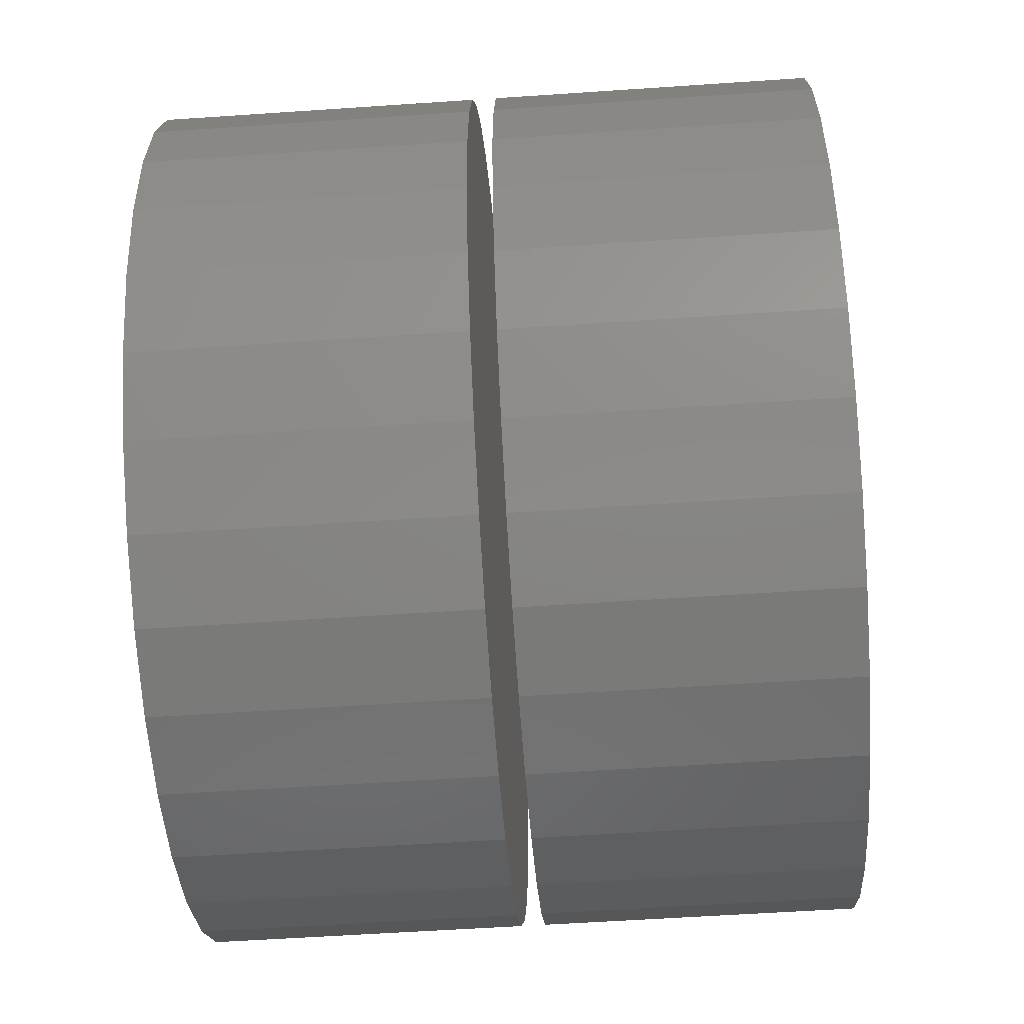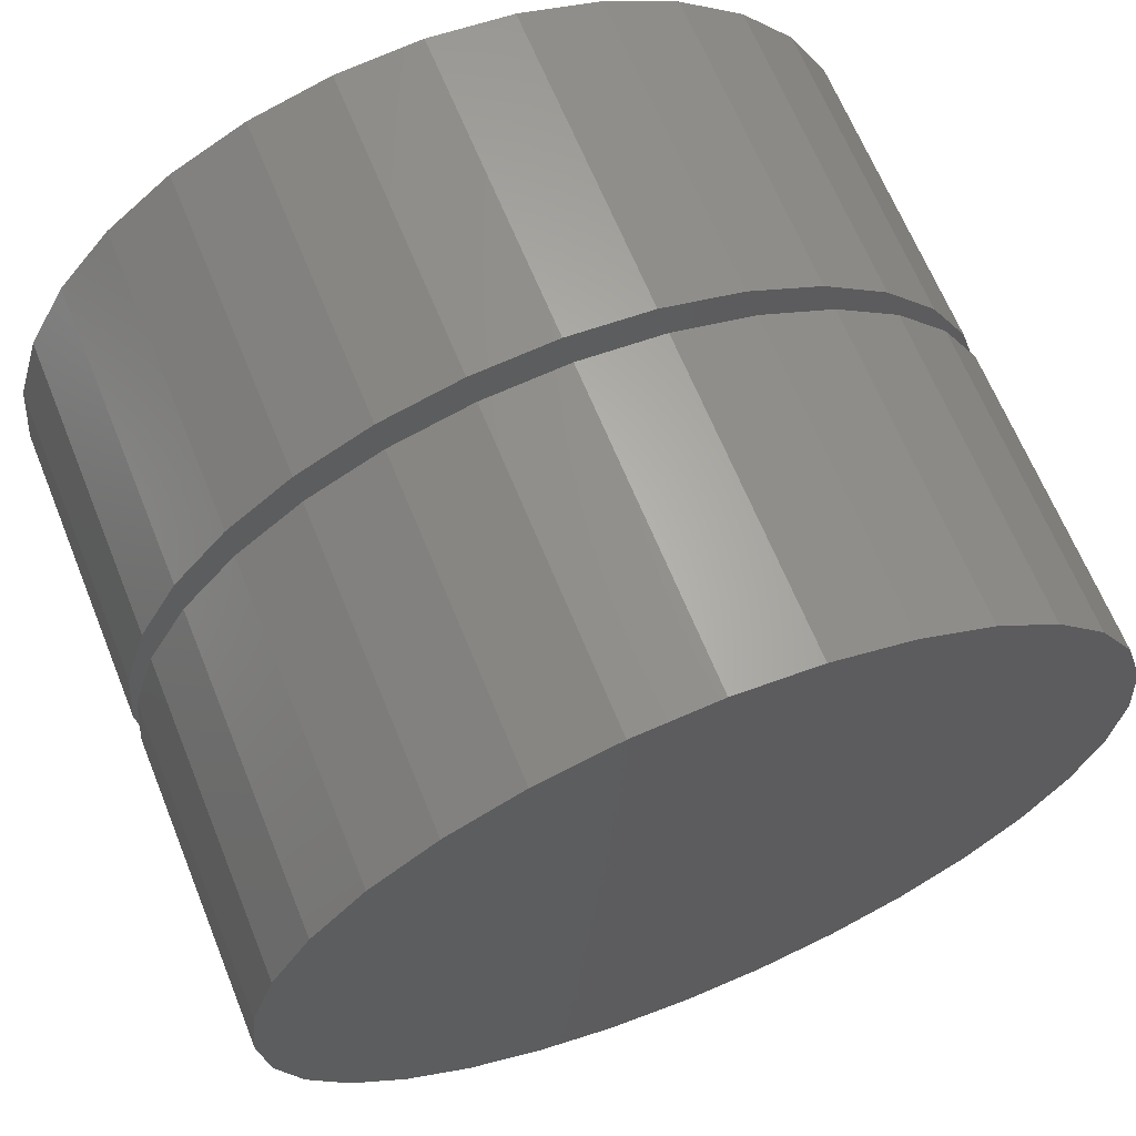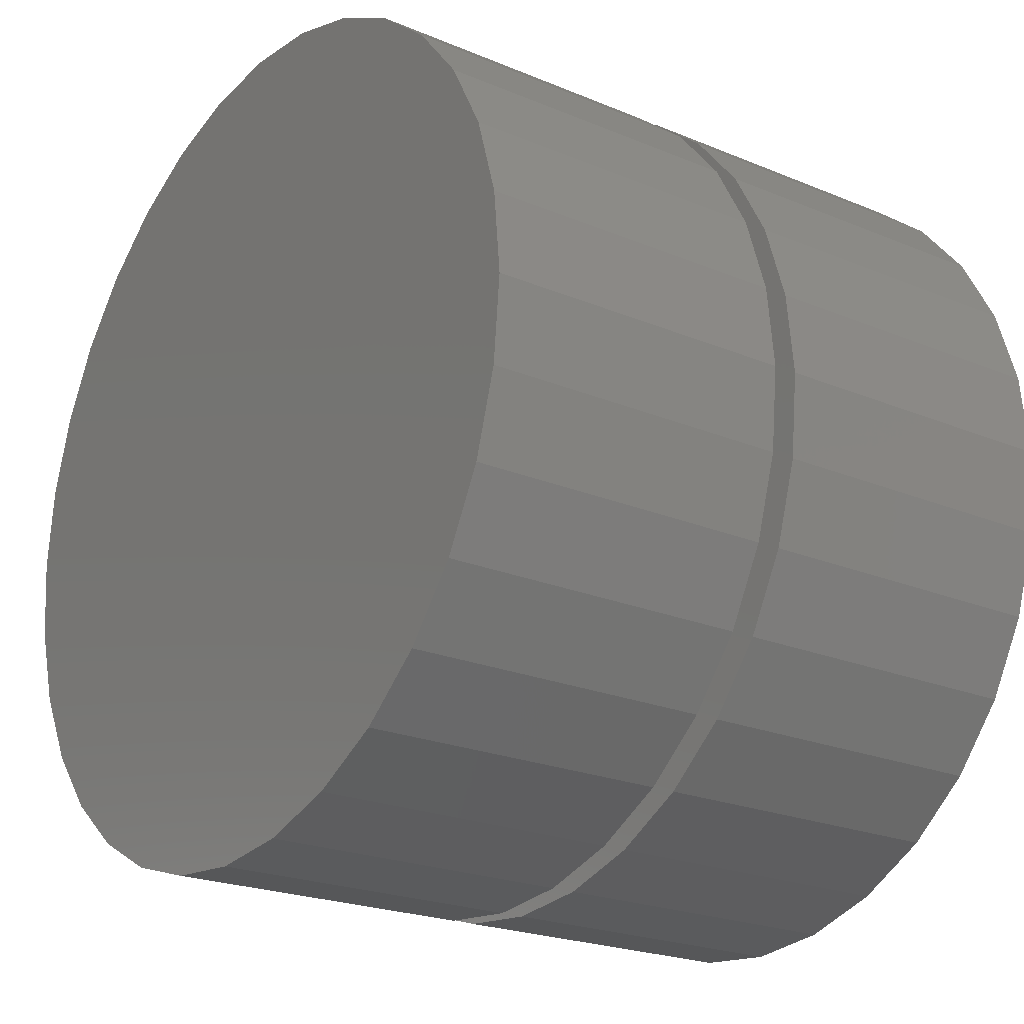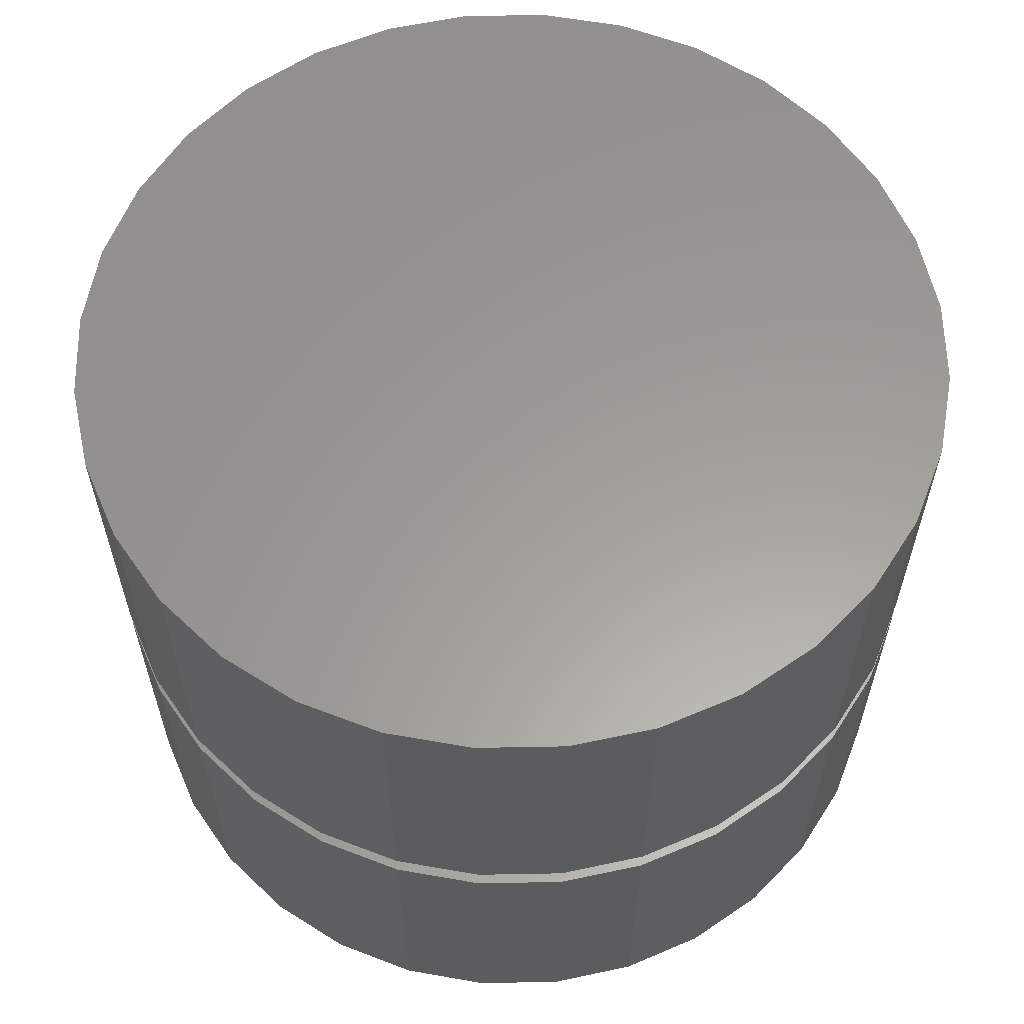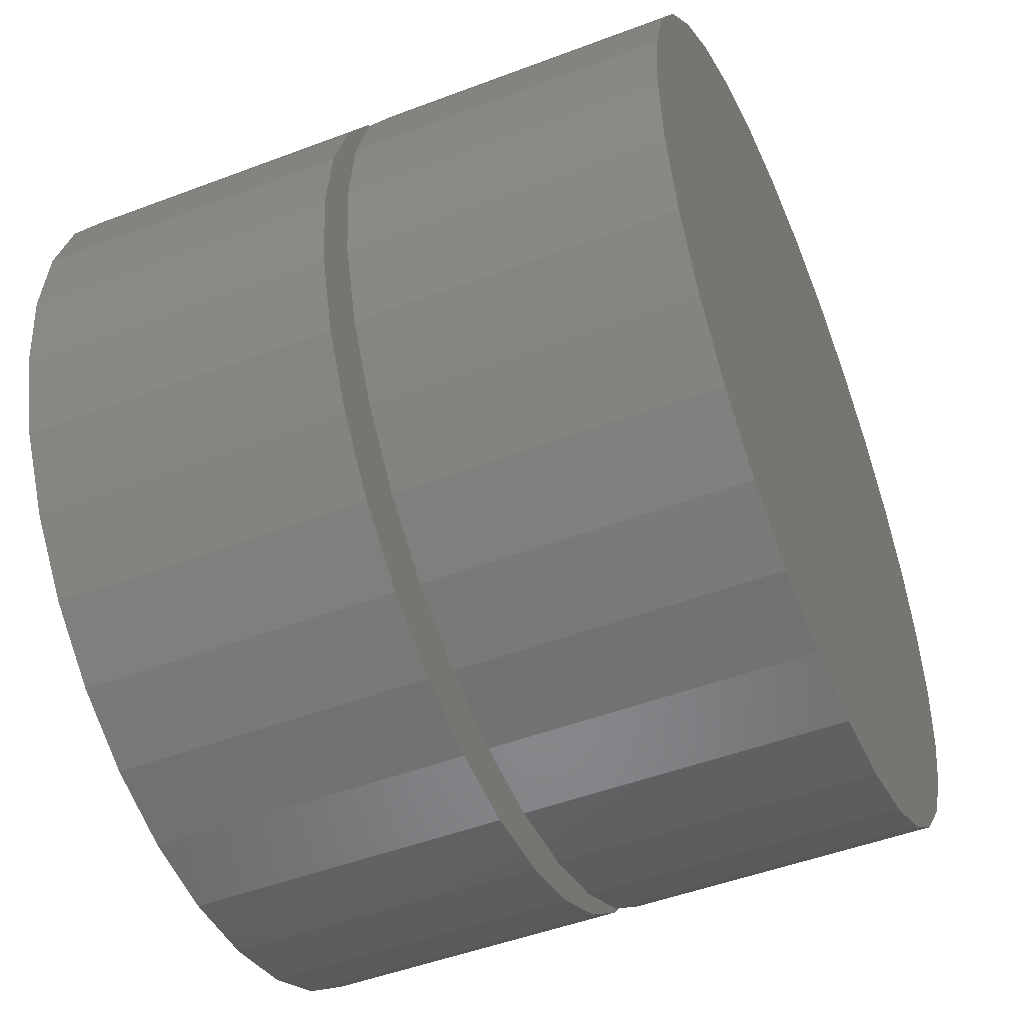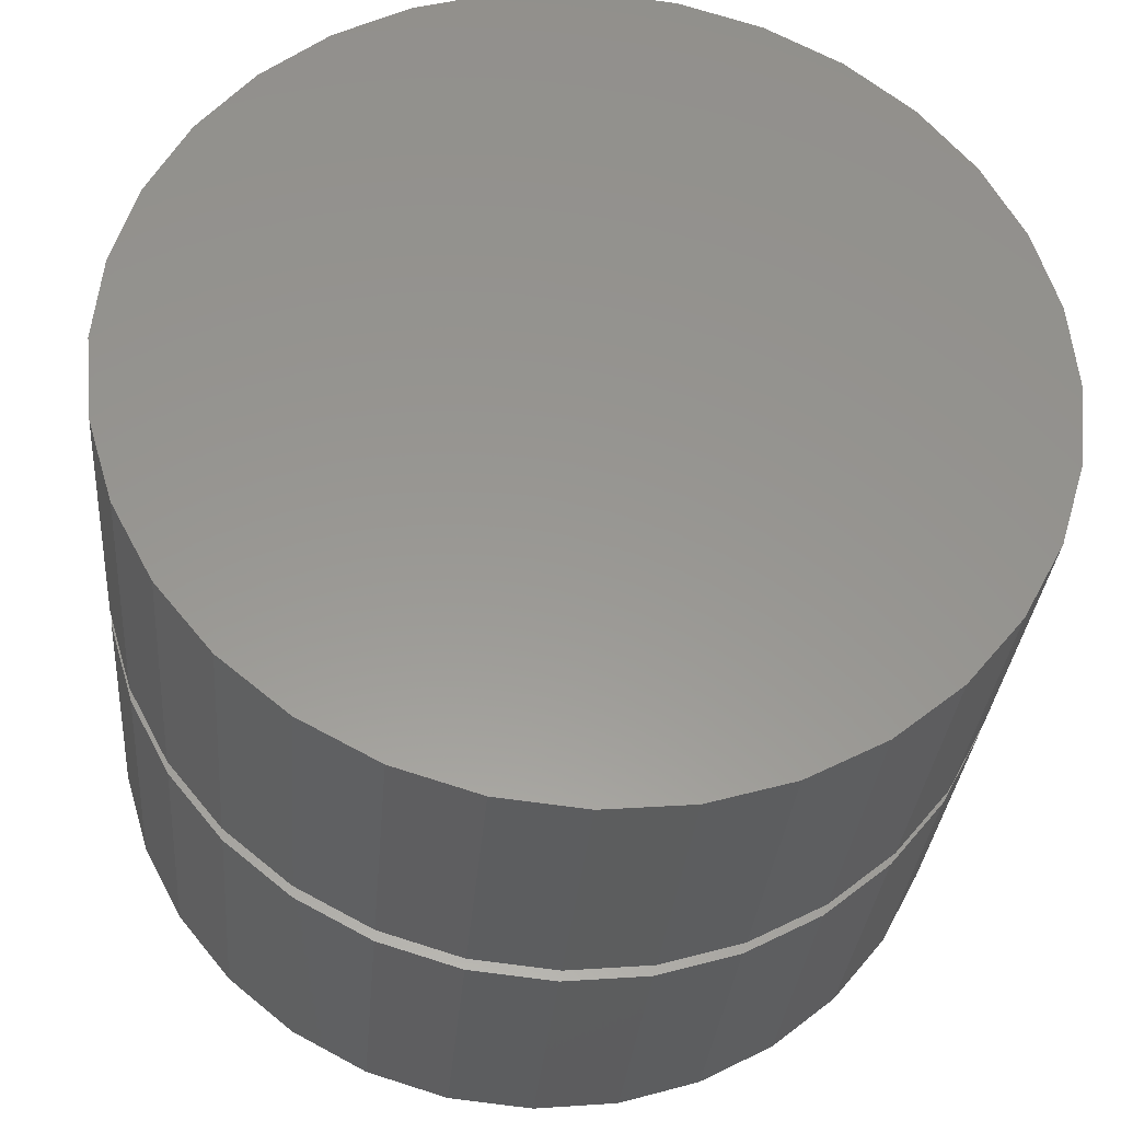
<metadata>
{"format":"stl","ext":"stl","renderer":"f3d","projection":"perspective","resolution":1024,"background":"white","views":[{"elev":-56.1,"azim":94.1,"up":"+Z"},{"elev":65.8,"azim":-22.1,"up":"+Z"},{"elev":-22.3,"azim":54.0,"up":"+Z"},{"elev":60.4,"azim":105.8,"up":"+Y"},{"elev":-49.1,"azim":-67.2,"up":"+Z"},{"elev":-31.8,"azim":-4.7,"up":"+Z"}]}
</metadata>
<code>
# stl→obj: 128 verts, 248 faces
v -0.1322 -0.08594 0.4461
v -0.1322 -0.1875 0.4461
v -0.1296 -0.08594 0.4732
v -0.1296 -0.1875 0.4732
v -0.1216 -0.08594 0.4994
v -0.1216 -0.1875 0.4994
v -0.1088 -0.08594 0.5234
v -0.1088 -0.1875 0.5234
v -0.09143 -0.08594 0.5446
v -0.09143 -0.1875 0.5446
v -0.07032 -0.08594 0.5619
v -0.07032 -0.1875 0.5619
v -0.04624 -0.08594 0.5748
v -0.04624 -0.1875 0.5748
v -0.02011 -0.08594 0.5827
v -0.02011 -0.1875 0.5827
v 0.007072 -0.08594 0.5854
v 0.007072 -0.1875 0.5854
v 0.03425 -0.08594 0.5827
v 0.03425 -0.1875 0.5827
v 0.06038 -0.08594 0.5748
v 0.06038 -0.1875 0.5748
v 0.08447 -0.08594 0.5619
v 0.08447 -0.1875 0.5619
v 0.1056 -0.08594 0.5446
v 0.1056 -0.1875 0.5446
v 0.1229 -0.08594 0.5234
v 0.1229 -0.1875 0.5234
v 0.1358 -0.08594 0.4994
v 0.1358 -0.1875 0.4994
v 0.1437 -0.08594 0.4732
v 0.1437 -0.1875 0.4732
v 0.1464 -0.08594 0.4461
v 0.1464 -0.1875 0.4461
v -0.1322 0.02344 0.4461
v -0.1322 -0.07812 0.4461
v -0.1296 0.02344 0.4732
v -0.1296 -0.07812 0.4732
v -0.1216 0.02344 0.4994
v -0.1216 -0.07812 0.4994
v -0.1088 0.02344 0.5234
v -0.1088 -0.07812 0.5234
v -0.09143 0.02344 0.5446
v -0.09143 -0.07812 0.5446
v -0.07032 0.02344 0.5619
v -0.07032 -0.07812 0.5619
v -0.04624 0.02344 0.5748
v -0.04624 -0.07812 0.5748
v -0.02011 0.02344 0.5827
v -0.02011 -0.07812 0.5827
v 0.007072 0.02344 0.5854
v 0.007072 -0.07812 0.5854
v 0.03425 0.02344 0.5827
v 0.03425 -0.07812 0.5827
v 0.06038 0.02344 0.5748
v 0.06038 -0.07812 0.5748
v 0.08447 0.02344 0.5619
v 0.08447 -0.07812 0.5619
v 0.1056 0.02344 0.5446
v 0.1056 -0.07812 0.5446
v 0.1229 0.02344 0.5234
v 0.1229 -0.07812 0.5234
v 0.1358 0.02344 0.4994
v 0.1358 -0.07812 0.4994
v 0.1437 0.02344 0.4732
v 0.1437 -0.07812 0.4732
v 0.1464 0.02344 0.4461
v 0.1464 -0.07812 0.4461
v 0.1437 -0.08594 0.4189
v 0.1437 -0.1875 0.4189
v 0.1358 -0.08594 0.3927
v 0.1358 -0.1875 0.3927
v 0.1229 -0.08594 0.3687
v 0.1229 -0.1875 0.3687
v 0.1056 -0.08594 0.3475
v 0.1056 -0.1875 0.3475
v 0.08447 -0.08594 0.3302
v 0.08447 -0.1875 0.3302
v 0.06038 -0.08594 0.3173
v 0.06038 -0.1875 0.3173
v 0.03425 -0.08594 0.3094
v 0.03425 -0.1875 0.3094
v 0.007072 -0.08594 0.3067
v 0.007072 -0.1875 0.3067
v -0.02011 -0.08594 0.3094
v -0.02011 -0.1875 0.3094
v -0.04624 -0.08594 0.3173
v -0.04624 -0.1875 0.3173
v -0.07032 -0.08594 0.3302
v -0.07032 -0.1875 0.3302
v -0.09143 -0.08594 0.3475
v -0.09143 -0.1875 0.3475
v -0.1088 -0.08594 0.3687
v -0.1088 -0.1875 0.3687
v -0.1216 -0.08594 0.3927
v -0.1216 -0.1875 0.3927
v -0.1296 -0.08594 0.4189
v -0.1296 -0.1875 0.4189
v 0.1437 0.02344 0.4189
v 0.1437 -0.07812 0.4189
v 0.1358 0.02344 0.3927
v 0.1358 -0.07812 0.3927
v 0.1229 0.02344 0.3687
v 0.1229 -0.07812 0.3687
v 0.1056 0.02344 0.3475
v 0.1056 -0.07812 0.3475
v 0.08447 0.02344 0.3302
v 0.08447 -0.07812 0.3302
v 0.06038 0.02344 0.3173
v 0.06038 -0.07812 0.3173
v 0.03425 0.02344 0.3094
v 0.03425 -0.07812 0.3094
v 0.007072 0.02344 0.3067
v 0.007072 -0.07812 0.3067
v -0.02011 0.02344 0.3094
v -0.02011 -0.07812 0.3094
v -0.04624 0.02344 0.3173
v -0.04624 -0.07812 0.3173
v -0.07032 0.02344 0.3302
v -0.07032 -0.07812 0.3302
v -0.09143 0.02344 0.3475
v -0.09143 -0.07812 0.3475
v -0.1088 0.02344 0.3687
v -0.1088 -0.07812 0.3687
v -0.1216 0.02344 0.3927
v -0.1216 -0.07812 0.3927
v -0.1296 0.02344 0.4189
v -0.1296 -0.07812 0.4189
f 1 2 3
f 3 2 4
f 3 4 5
f 5 4 6
f 5 6 7
f 7 6 8
f 7 8 9
f 9 8 10
f 9 10 11
f 11 10 12
f 11 12 13
f 13 12 14
f 13 14 15
f 15 14 16
f 15 16 17
f 17 16 18
f 17 18 19
f 19 18 20
f 19 20 21
f 21 20 22
f 21 22 23
f 23 22 24
f 23 24 25
f 25 24 26
f 25 26 27
f 27 26 28
f 27 28 29
f 29 28 30
f 29 30 31
f 31 30 32
f 31 32 33
f 33 32 34
f 35 36 37
f 37 36 38
f 37 38 39
f 39 38 40
f 39 40 41
f 41 40 42
f 41 42 43
f 43 42 44
f 43 44 45
f 45 44 46
f 45 46 47
f 47 46 48
f 47 48 49
f 49 48 50
f 49 50 51
f 51 50 52
f 51 52 53
f 53 52 54
f 53 54 55
f 55 54 56
f 55 56 57
f 57 56 58
f 57 58 59
f 59 58 60
f 59 60 61
f 61 60 62
f 61 62 63
f 63 62 64
f 63 64 65
f 65 64 66
f 65 66 67
f 67 66 68
f 33 34 69
f 69 34 70
f 69 70 71
f 71 70 72
f 71 72 73
f 73 72 74
f 73 74 75
f 75 74 76
f 75 76 77
f 77 76 78
f 77 78 79
f 79 78 80
f 79 80 81
f 81 80 82
f 81 82 83
f 83 82 84
f 83 84 85
f 85 84 86
f 85 86 87
f 87 86 88
f 87 88 89
f 89 88 90
f 89 90 91
f 91 90 92
f 91 92 93
f 93 92 94
f 93 94 95
f 95 94 96
f 95 96 97
f 97 96 98
f 97 98 1
f 1 98 2
f 67 68 99
f 99 68 100
f 99 100 101
f 101 100 102
f 101 102 103
f 103 102 104
f 103 104 105
f 105 104 106
f 105 106 107
f 107 106 108
f 107 108 109
f 109 108 110
f 109 110 111
f 111 110 112
f 111 112 113
f 113 112 114
f 113 114 115
f 115 114 116
f 115 116 117
f 117 116 118
f 117 118 119
f 119 118 120
f 119 120 121
f 121 120 122
f 121 122 123
f 123 122 124
f 123 124 125
f 125 124 126
f 125 126 127
f 127 126 128
f 127 128 35
f 35 128 36
f 50 54 52
f 54 50 48
f 54 48 56
f 110 116 112
f 112 116 114
f 56 48 58
f 58 48 46
f 58 46 60
f 60 46 44
f 60 44 62
f 62 44 42
f 62 42 64
f 64 42 40
f 64 40 66
f 66 40 38
f 66 38 68
f 68 38 36
f 68 36 100
f 100 36 128
f 100 128 102
f 102 128 126
f 102 126 104
f 104 126 124
f 104 124 106
f 106 124 122
f 106 122 108
f 108 122 120
f 108 120 110
f 110 120 118
f 110 118 116
f 17 19 15
f 13 15 19
f 21 13 19
f 81 85 79
f 83 85 81
f 85 87 79
f 79 87 89
f 79 89 77
f 77 89 91
f 77 91 75
f 75 91 93
f 75 93 73
f 73 93 95
f 73 95 71
f 71 95 97
f 71 97 69
f 69 97 1
f 69 1 33
f 33 1 3
f 33 3 31
f 31 3 5
f 31 5 29
f 29 5 7
f 29 7 27
f 27 7 9
f 27 9 25
f 25 9 11
f 25 11 23
f 23 11 13
f 23 13 21
f 51 53 49
f 47 49 53
f 55 47 53
f 111 115 109
f 113 115 111
f 115 117 109
f 109 117 119
f 109 119 107
f 107 119 121
f 107 121 105
f 105 121 123
f 105 123 103
f 103 123 125
f 103 125 101
f 101 125 127
f 101 127 99
f 99 127 35
f 99 35 67
f 67 35 37
f 67 37 65
f 65 37 39
f 65 39 63
f 63 39 41
f 63 41 61
f 61 41 43
f 61 43 59
f 59 43 45
f 59 45 57
f 57 45 47
f 57 47 55
f 16 20 18
f 20 16 14
f 20 14 22
f 80 86 82
f 82 86 84
f 22 14 24
f 24 14 12
f 24 12 26
f 26 12 10
f 26 10 28
f 28 10 8
f 28 8 30
f 30 8 6
f 30 6 32
f 32 6 4
f 32 4 34
f 34 4 2
f 34 2 70
f 70 2 98
f 70 98 72
f 72 98 96
f 72 96 74
f 74 96 94
f 74 94 76
f 76 94 92
f 76 92 78
f 78 92 90
f 78 90 80
f 80 90 88
f 80 88 86

</code>
